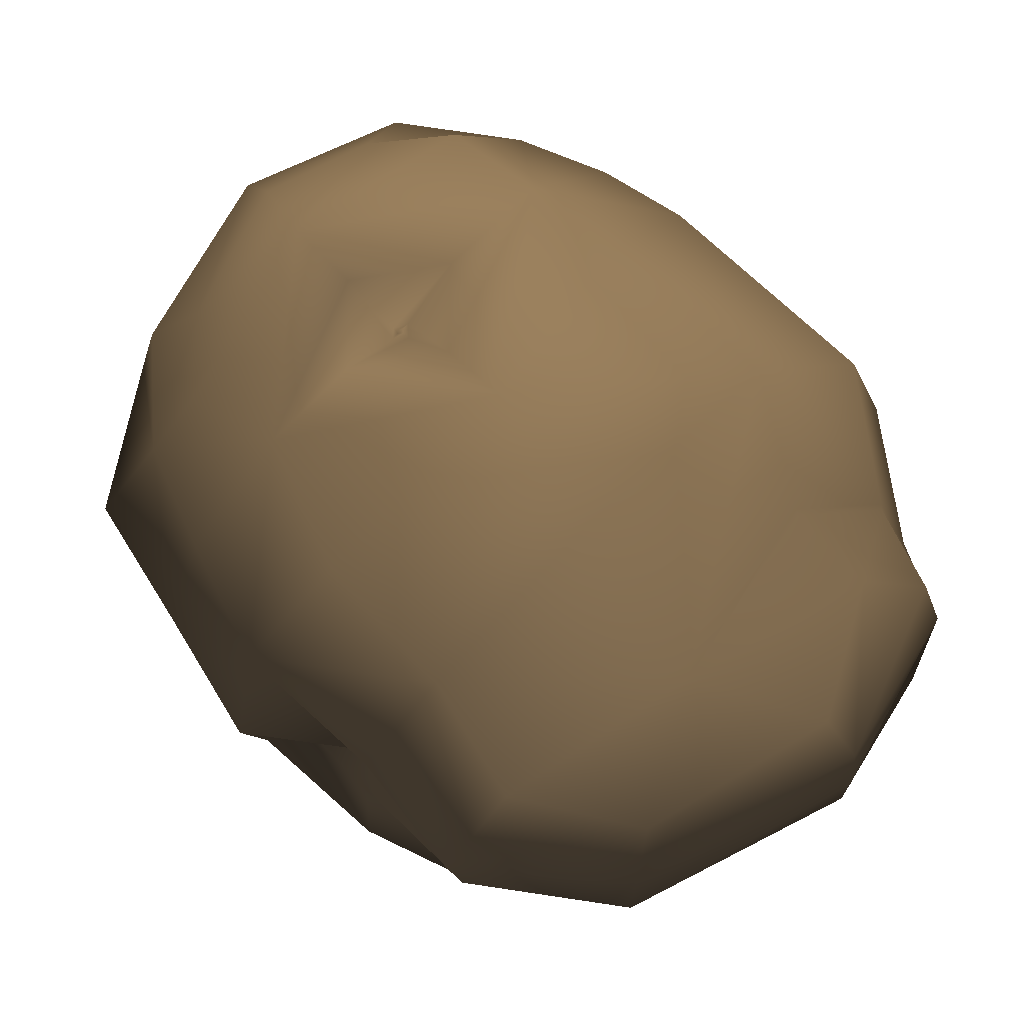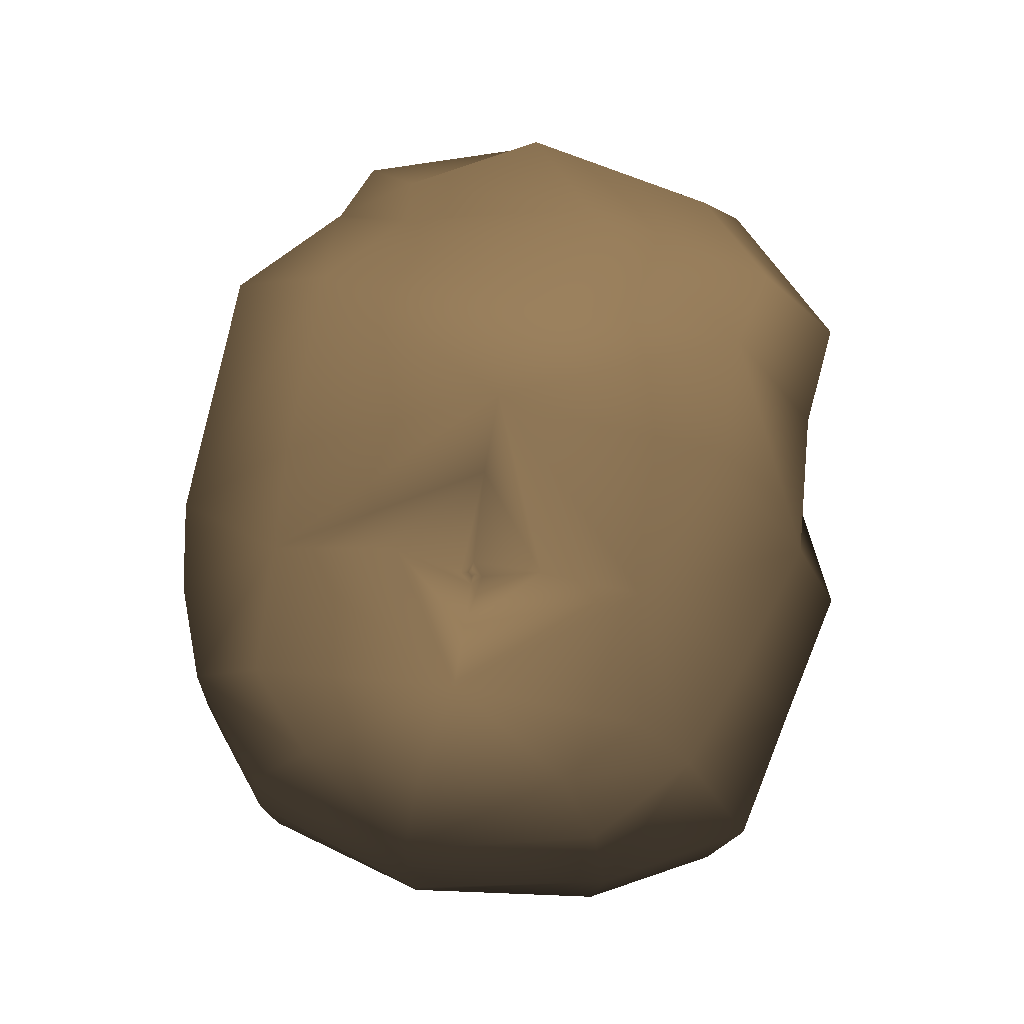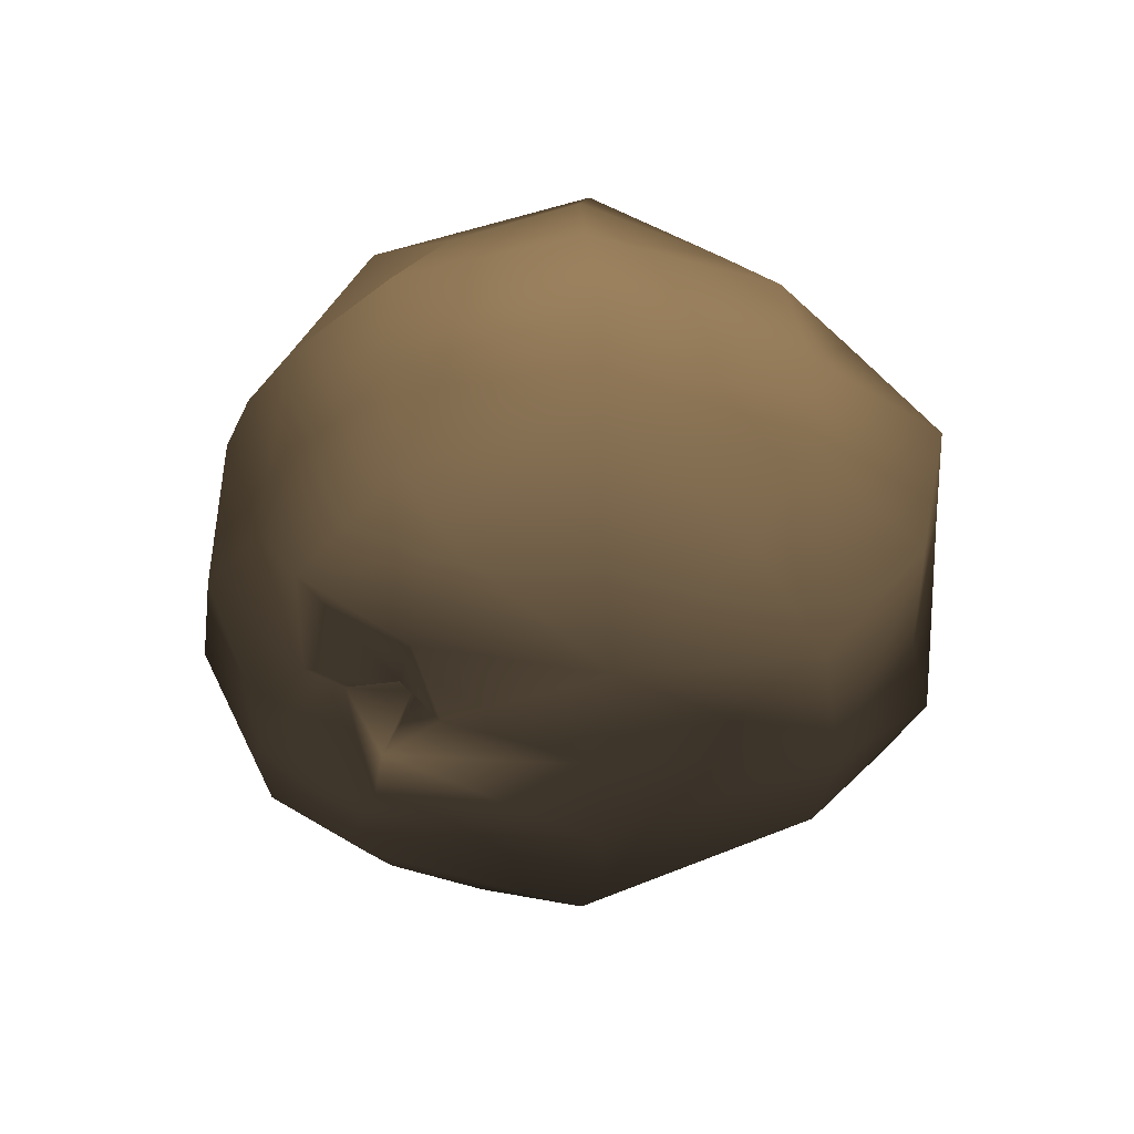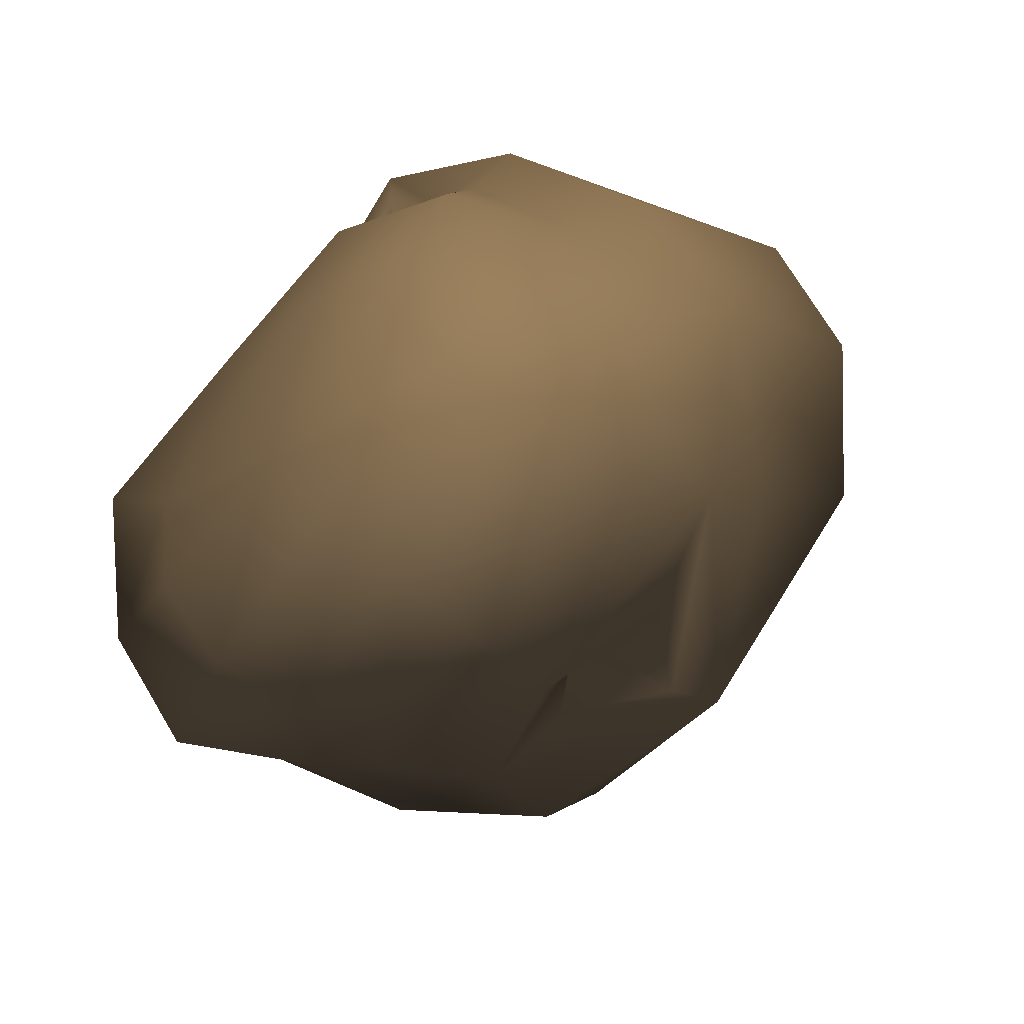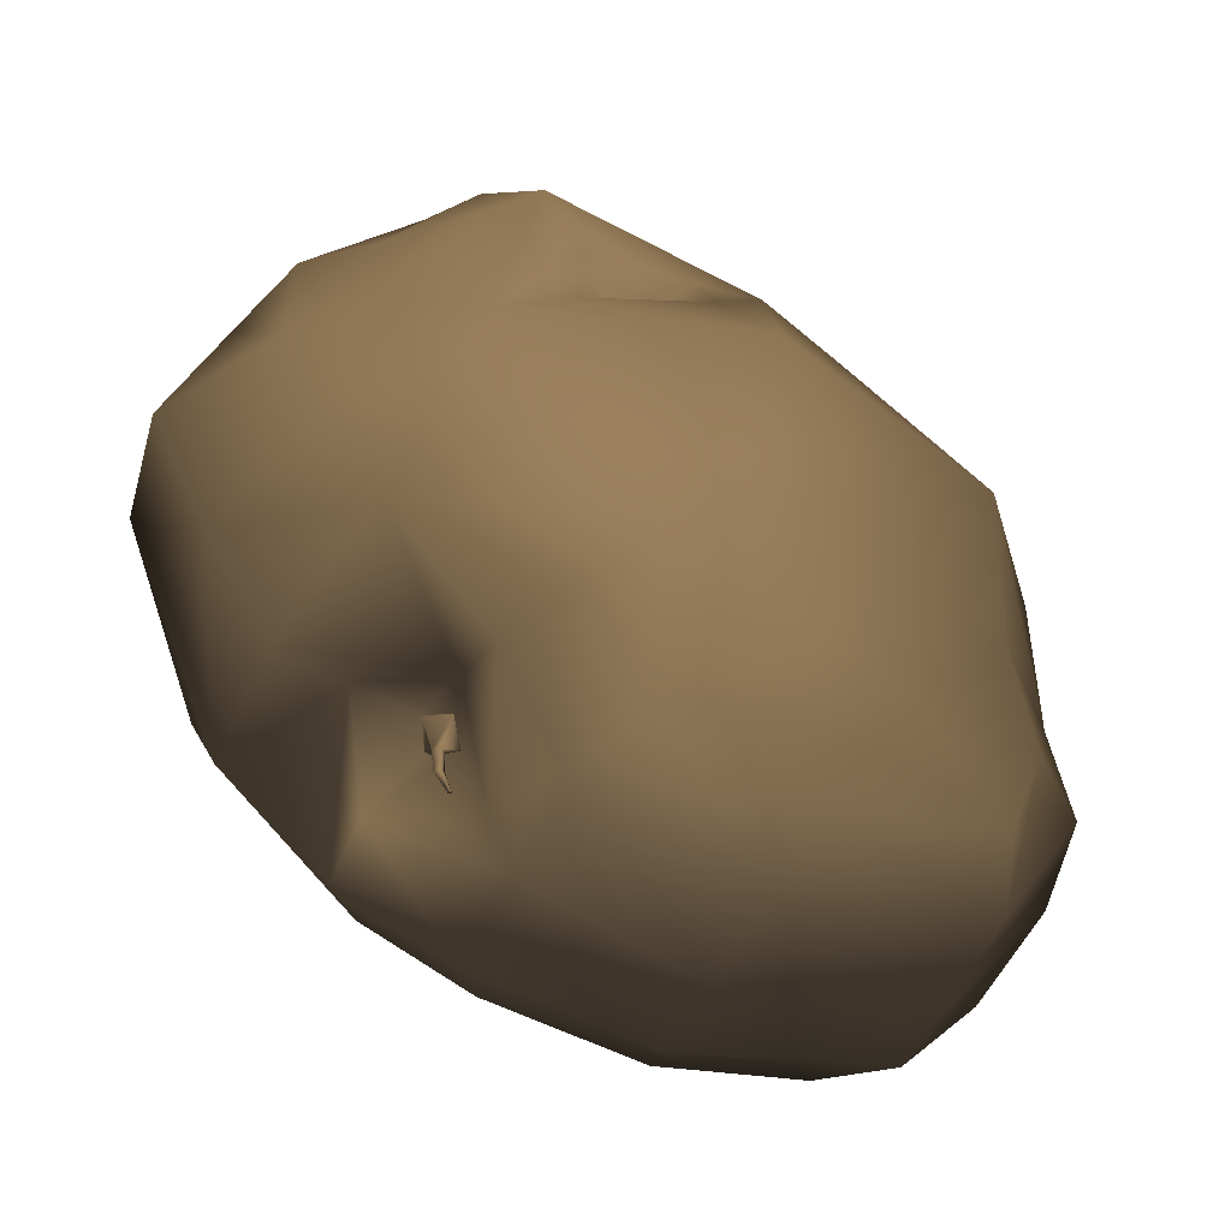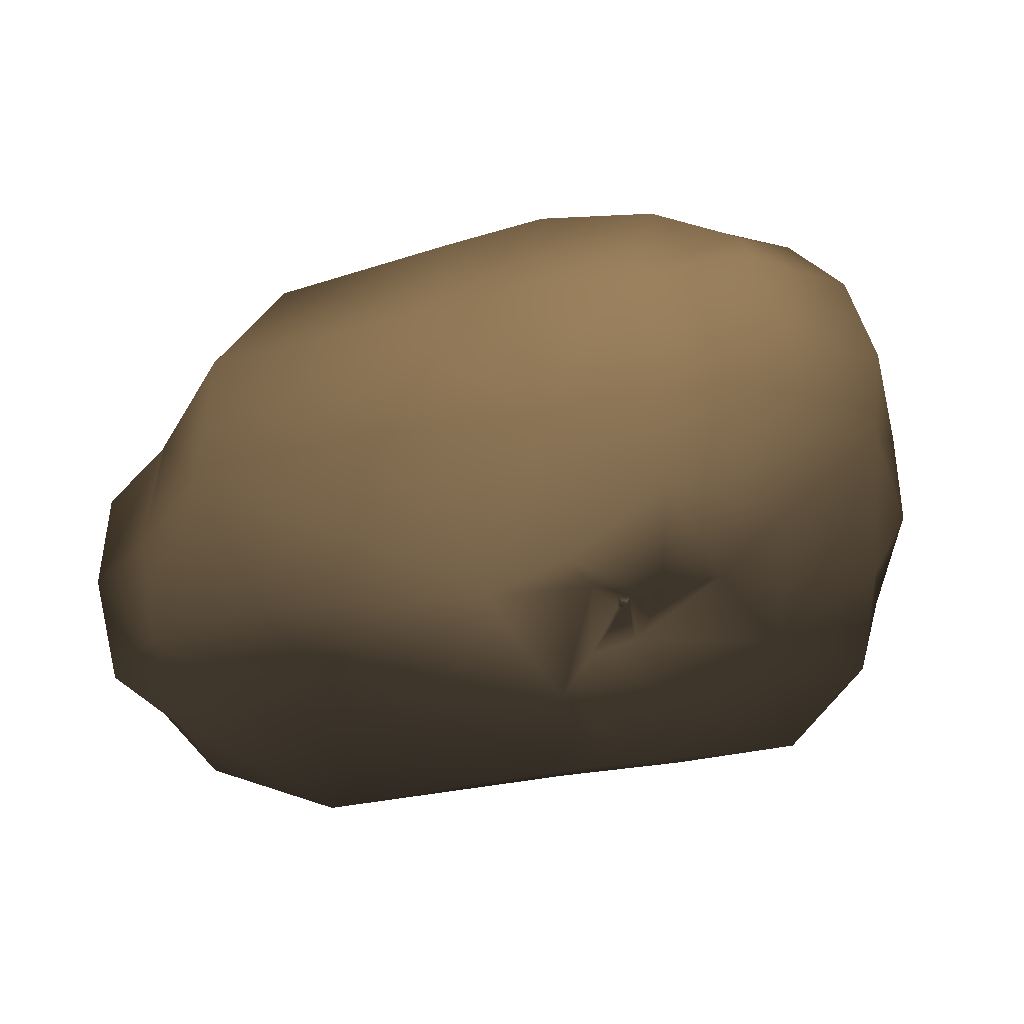
<metadata>
{"format":"obj","ext":"obj","renderer":"f3d","projection":"perspective","resolution":1024,"background":"white","views":[{"elev":-24.1,"azim":10.1,"up":"+Y"},{"elev":75.6,"azim":-126.5,"up":"+Z"},{"elev":-16.8,"azim":-144.0,"up":"+Z"},{"elev":55.5,"azim":-35.1,"up":"+Y"},{"elev":-63.1,"azim":-19.0,"up":"+Y"},{"elev":-19.7,"azim":158.8,"up":"+Z"}]}
</metadata>
<code>
v -19.14 22.19 33.27 0.6549 0.5569 0.4314
v -2.641 38.77 24.81 0.6549 0.5569 0.4314
v -13.67 39.75 23.24 0.6549 0.5569 0.4314
v -24.61 31.56 27.58 0.6549 0.5569 0.4314
v -33.78 17.84 23.83 0.6549 0.5569 0.4314
v -33.95 6.791 23.2 0.6549 0.5569 0.4314
v -13.75 16.94 30.15 0.6549 0.5569 0.4314
v -22.47 -1.844 28.29 0.6549 0.5569 0.4314
v -13.77 6.039 29.21 0.6549 0.5569 0.4314
v -1.684 17.94 30.17 0.6549 0.5569 0.4314
v 7.413 28.93 26.95 0.6549 0.5569 0.4314
v -1.229 4.841 33.49 0.6549 0.5569 0.4314
v 4.86 -1.703 34.87 0.6549 0.5569 0.4314
v 16.6 20.73 25.55 0.6549 0.5569 0.4314
v -15.01 -18.36 28.7 0.6549 0.5569 0.4314
v -4.06 -30.79 24.44 0.6549 0.5569 0.4314
v 13.57 -14.03 26.93 0.6549 0.5569 0.4314
v 32.39 4.38 23.54 0.6549 0.5569 0.4314
v 22.55 -28.89 15.77 0.6549 0.5569 0.4314
v 35.28 -9.087 15.14 0.6549 0.5569 0.4314
v 2.172 -41.24 15.76 0.6549 0.5569 0.4314
v 16.72 -43.4 8.114 0.6549 0.5569 0.4314
v 37.14 -31.45 6.156 0.6549 0.5569 0.4314
v 42.12 -14.81 6.288 0.6549 0.5569 0.4314
v 35.4 -9.699 14.75 0.6549 0.5569 0.4314
v -24.28 25.39 -21.82 0.6549 0.5569 0.4314
v -29.2 34.53 -9.911 0.6549 0.5569 0.4314
v -17.23 41.9 -11.82 0.6549 0.5569 0.4314
v -9.747 39.87 -19.66 0.6549 0.5569 0.4314
v -4.354 28.28 -24.4 0.6549 0.5569 0.4314
v -16.74 16.17 -28.56 0.6549 0.5569 0.4314
v -4.529 35.36 -21.64 0.6549 0.5569 0.4314
v -37.36 3.575 -28.28 0.6549 0.5569 0.4314
v -42.23 13.93 -20.3 0.6549 0.5569 0.4314
v -39.72 22.7 -10.49 0.6549 0.5569 0.4314
v -8.894 6.597 -34.06 0.6549 0.5569 0.4314
v 2.025 30.06 -27.48 0.6549 0.5569 0.4314
v 4.853 28 -32.19 0.6549 0.5569 0.4314
v 24.4 8.369 -29.56 0.6549 0.5569 0.4314
v 2.28 -10.71 -33.67 0.6549 0.5569 0.4314
v -17.19 -25.06 -27.66 0.6549 0.5569 0.4314
v -27.62 -10.36 -28.23 0.6549 0.5569 0.4314
v 15.68 -24.6 -34.87 0.6549 0.5569 0.4314
v 31.26 -2.219 -29.82 0.6549 0.5569 0.4314
v 37.79 -14.54 -28.89 0.6549 0.5569 0.4314
v 31.37 -24.92 -31.14 0.6549 0.5569 0.4314
v 13.71 -35.18 -26.27 0.6549 0.5569 0.4314
v -4.563 -32 -27.72 0.6549 0.5569 0.4314
v 3.41 44.74 13.13 0.6549 0.5569 0.4314
v -11.6 46.33 17.37 0.6549 0.5569 0.4314
v 13.85 39.82 11.55 0.6549 0.5569 0.4314
v 12.12 39.57 -4.136 0.6549 0.5569 0.4314
v 2.796 45.67 0.1075 0.6549 0.5569 0.4314
v -12.89 47.64 7.011 0.6549 0.5569 0.4314
v 22.76 33.59 10.07 0.6549 0.5569 0.4314
v 42.64 11.56 9.567 0.6549 0.5569 0.4314
v 44.74 13.17 -6.32 0.6549 0.5569 0.4314
v 22.84 35.62 -6.557 0.6549 0.5569 0.4314
v 44.67 -4.443 4.393 0.6549 0.5569 0.4314
v 44.69 -5.123 4.249 0.6549 0.5569 0.4314
v 49.13 -13.24 -0.5551 0.6549 0.5569 0.4314
v 50.28 -13.03 -11.45 0.6549 0.5569 0.4314
v 46.89 -3.866 -9.18 0.6549 0.5569 0.4314
v 0.0411 46.56 -12.25 0.6549 0.5569 0.4314
v -14.15 47.19 -4.004 0.6549 0.5569 0.4314
v 7.584 36.52 -18.75 0.6549 0.5569 0.4314
v 3.695 34.35 -20.83 0.6549 0.5569 0.4314
v 16.03 33.42 -23.15 0.6549 0.5569 0.4314
v 36.31 12.53 -20.7 0.6549 0.5569 0.4314
v 45.63 -0.6427 -21.57 0.6549 0.5569 0.4314
v 46.73 -16.56 -22.48 0.6549 0.5569 0.4314
v 39.67 -32.85 -2.274 0.6549 0.5569 0.4314
v 14.33 -47.64 1.022 0.6549 0.5569 0.4314
v 12.39 -47.48 -9.663 0.6549 0.5569 0.4314
v 38.62 -33.05 -12.09 0.6549 0.5569 0.4314
v 37.08 -31.58 -22.39 0.6549 0.5569 0.4314
v 10.85 -44.27 -19.87 0.6549 0.5569 0.4314
v -6.441 -46.14 6.28 0.6549 0.5569 0.4314
v -14.85 -35.06 11.03 0.6549 0.5569 0.4314
v -10.38 -36.27 -5.431 0.6549 0.5569 0.4314
v -7.057 -44.39 -6.455 0.6549 0.5569 0.4314
v -16.51 -31.12 4.619 0.6549 0.5569 0.4314
v -27.86 -22.9 15.63 0.6549 0.5569 0.4314
v -35.12 -8.324 15.23 0.6549 0.5569 0.4314
v -42.11 -11.57 1.046 0.6549 0.5569 0.4314
v -33.49 -26.04 -1.112 0.6549 0.5569 0.4314
v -25.34 -25.82 -2.551 0.6549 0.5569 0.4314
v -40.57 3.987 16.67 0.6549 0.5569 0.4314
v -40.91 18.47 18.84 0.6549 0.5569 0.4314
v -45.22 19.68 9.088 0.6549 0.5569 0.4314
v -50.28 2.08 5.265 0.6549 0.5569 0.4314
v -8.742 -40.55 -18.79 0.6549 0.5569 0.4314
v -20.52 -30.14 -13.27 0.6549 0.5569 0.4314
v -21.59 -33.63 -19.11 0.6549 0.5569 0.4314
v -34.74 -21.44 -17.35 0.6549 0.5569 0.4314
v -41.27 -6.369 -14.94 0.6549 0.5569 0.4314
v -49.59 5.728 -8.387 0.6549 0.5569 0.4314
v -45.1 21.19 -2.013 0.6549 0.5569 0.4314
v -29.18 36.93 20.96 0.6549 0.5569 0.4314
v -32.31 38.62 11.37 0.6549 0.5569 0.4314
v -31.77 38.21 0.8464 0.6549 0.5569 0.4314
v -1.719 29.85 -21.27 0.6549 0.5569 0.4314
v -2.475 29.83 -21.13 0.6549 0.5569 0.4314
v -2.452 30.46 -20.6 0.6549 0.5569 0.4314
v -1.571 30.53 -20.72 0.6549 0.5569 0.4314
v -1.301 30.66 -20.38 0.6549 0.5569 0.4314
v -2.598 30.57 -20.21 0.6549 0.5569 0.4314
v -1.517 29.68 -21.18 0.6549 0.5569 0.4314
v -2.632 29.65 -20.98 0.6549 0.5569 0.4314
v -14.23 -34.69 -5.578 0.6549 0.5569 0.4314
v -13.92 -34.73 -5.349 0.6549 0.5569 0.4314
v -14.15 -34.93 -5.086 0.6549 0.5569 0.4314
v -14.42 -34.9 -5.297 0.6549 0.5569 0.4314
v -18.04 -25.59 -3.61 0.6549 0.5569 0.4314
v -15.39 -27.18 -1.461 0.6549 0.5569 0.4314
v -16.67 -26.81 -6.643 0.6549 0.5569 0.4314
v -13.65 -28.63 -4.31 0.6549 0.5569 0.4314
v -16.46 -29.69 -4.503 0.6549 0.5569 0.4314
v -15.66 -29.8 -3.877 0.6549 0.5569 0.4314
v -15.39 -27.2 -1.569 0.6549 0.5569 0.4314
v -17.94 -25.65 -3.635 0.6549 0.5569 0.4314
v -16.05 -29.62 -5.135 0.6549 0.5569 0.4314
v -16.62 -26.84 -6.55 0.6549 0.5569 0.4314
v -15.13 -29.74 -4.453 0.6549 0.5569 0.4314
v -13.73 -28.6 -4.305 0.6549 0.5569 0.4314
v -16.07 -33.22 -4.617 0.6549 0.5569 0.4314
v -15.41 -33.31 -4.104 0.6549 0.5569 0.4314
v -15.79 -33.06 -4.937 0.6549 0.5569 0.4314
v -15.04 -33.15 -4.379 0.6549 0.5569 0.4314
v -8.778 11.84 25.88 0.6549 0.5569 0.4314
v -8.1 11.77 26.01 0.6549 0.5569 0.4314
v -8.135 12.36 25.94 0.6549 0.5569 0.4314
v -8.763 12.3 25.84 0.6549 0.5569 0.4314
v -9.392 12.88 25.4 0.6549 0.5569 0.4314
v -7.622 13.06 25.69 0.6549 0.5569 0.4314
v -9.443 11.33 25.54 0.6549 0.5569 0.4314
v -7.508 11.12 25.9 0.6549 0.5569 0.4314
f 3 4 1 2
f 5 6 1 4
f 8 9 7 1
f 6 8 1
f 11 2 1 10
f 10 1 7
f 11 10 12 13
f 14 11 13
f 8 15 13 9
f 9 13 12
f 16 17 13 15
f 18 14 13 17
f 18 17 19 20
f 16 21 19 17
f 22 23 19 21
f 24 25 19 23
f 28 29 26 27
f 30 31 26 29
f 29 32 30
f 33 34 26 31
f 35 27 26 34
f 37 38 36 31
f 31 30 37
f 39 40 36 38
f 41 42 36 40
f 33 31 36 42
f 39 44 43 40
f 45 46 43 44
f 47 48 43 46
f 41 40 43 48
f 3 2 49 50
f 11 51 49 2
f 52 53 49 51
f 54 50 49 53
f 11 14 55 51
f 18 56 55 14
f 57 58 55 56
f 52 51 55 58
f 18 20 59 56
f 24 61 60 25
f 62 63 60 61
f 57 56 59 63
f 54 53 64 65
f 52 66 64 53
f 32 29 64 66
f 66 67 32
f 28 65 64 29
f 52 58 68 66
f 57 69 68 58
f 39 38 68 69
f 67 66 68 38
f 38 37 67
f 57 63 70 69
f 62 71 70 63
f 45 44 70 71
f 39 69 70 44
f 24 23 72 61
f 22 73 72 23
f 74 75 72 73
f 62 61 72 75
f 62 75 76 71
f 74 77 76 75
f 47 46 76 77
f 45 71 76 46
f 22 21 78 73
f 16 79 78 21
f 80 81 78 79
f 79 82 80
f 74 73 78 81
f 16 15 83 79
f 8 84 83 15
f 85 86 83 84
f 82 79 83 86
f 86 87 82
f 8 6 88 84
f 5 89 88 6
f 90 91 88 89
f 85 84 88 91
f 74 81 92 77
f 93 94 92 81
f 81 80 93
f 41 48 92 94
f 47 77 92 48
f 87 86 95 94
f 94 93 87
f 85 96 95 86
f 33 42 95 96
f 41 94 95 42
f 85 91 97 96
f 90 98 97 91
f 35 34 97 98
f 33 96 97 34
f 5 4 99 89
f 3 50 99 4
f 54 100 99 50
f 90 89 99 100
f 90 100 101 98
f 54 65 101 100
f 28 27 101 65
f 35 98 101 27
f 104 105 102 103
f 107 32 67 106
f 67 37 108 106
f 37 30 109 108
f 30 32 107 109
f 107 106 105 104
f 106 108 102 105
f 108 109 103 102
f 109 107 104 103
f 112 113 110 111
f 82 87 114 115
f 87 93 116 114
f 93 80 117 116
f 80 82 115 117
f 120 121 118 119
f 121 123 122 118
f 123 125 124 122
f 125 120 119 124
f 119 118 126 127
f 118 122 128 126
f 122 124 129 128
f 124 119 127 129
f 127 126 113 112
f 126 128 110 113
f 128 129 111 110
f 129 127 112 111
f 120 115 114 121
f 121 114 116 123
f 123 116 117 125
f 125 117 115 120
f 132 133 130 131
f 10 7 134 135
f 7 9 136 134
f 9 12 137 136
f 12 10 135 137
f 135 134 133 132
f 134 136 130 133
f 136 137 131 130
f 137 135 132 131
f 20 19 25
f 20 25 60 59
f 60 63 59

</code>
